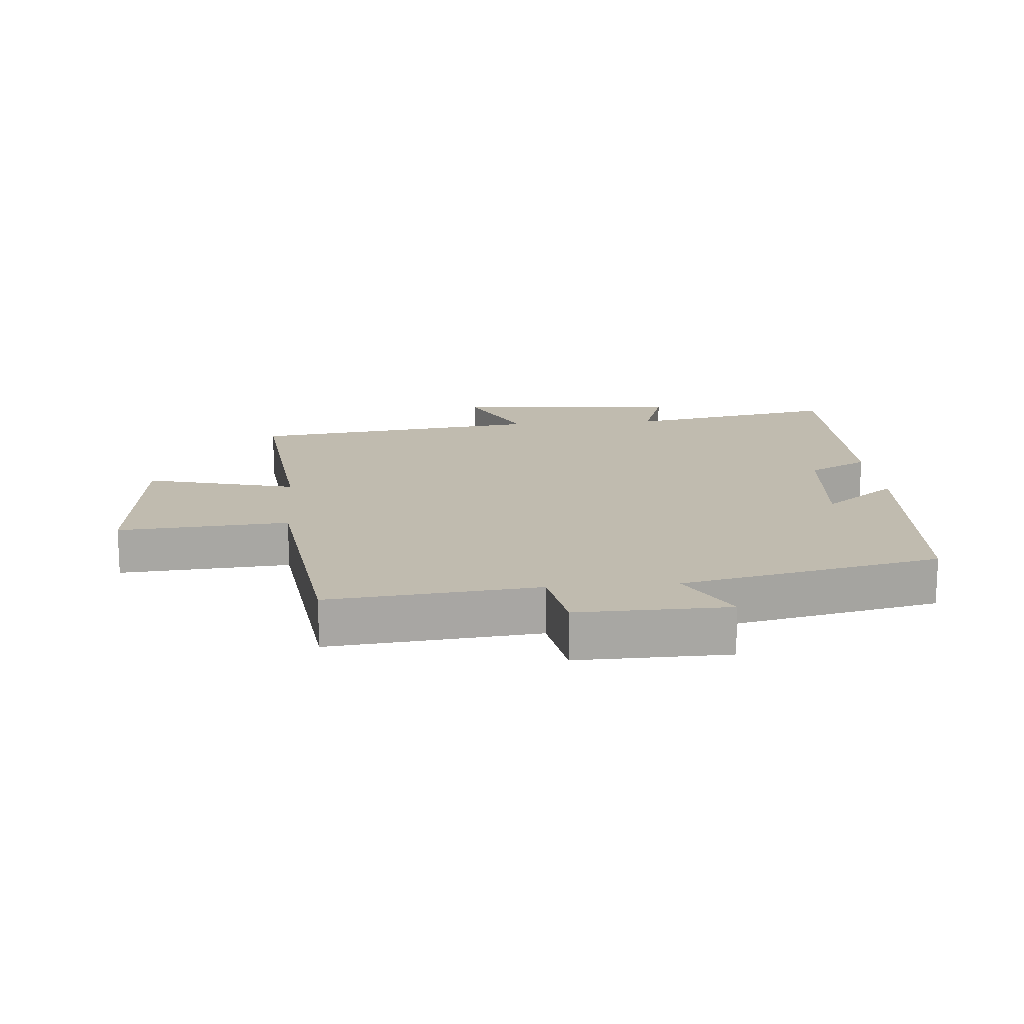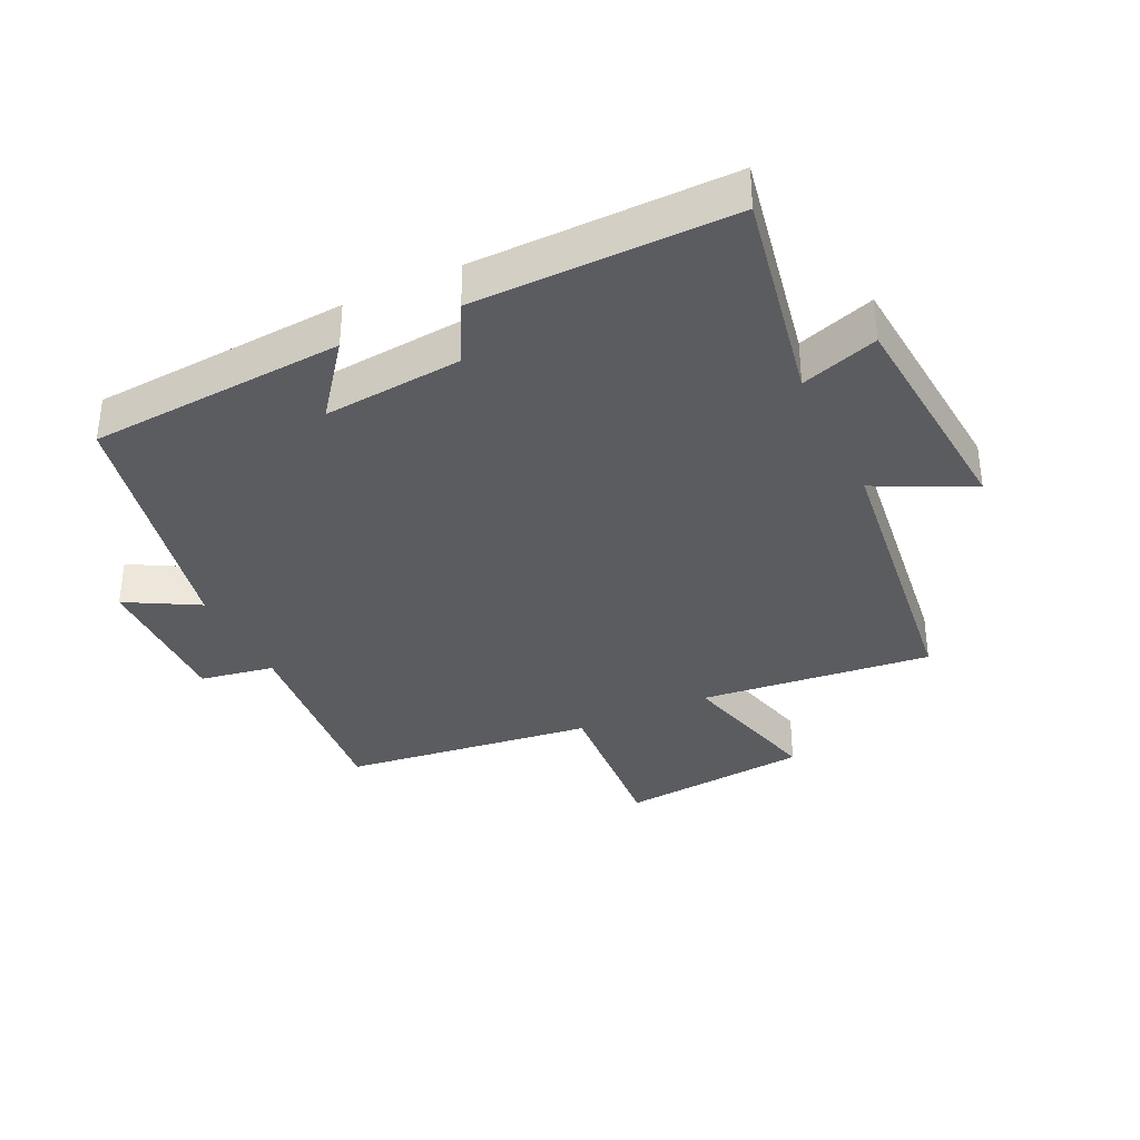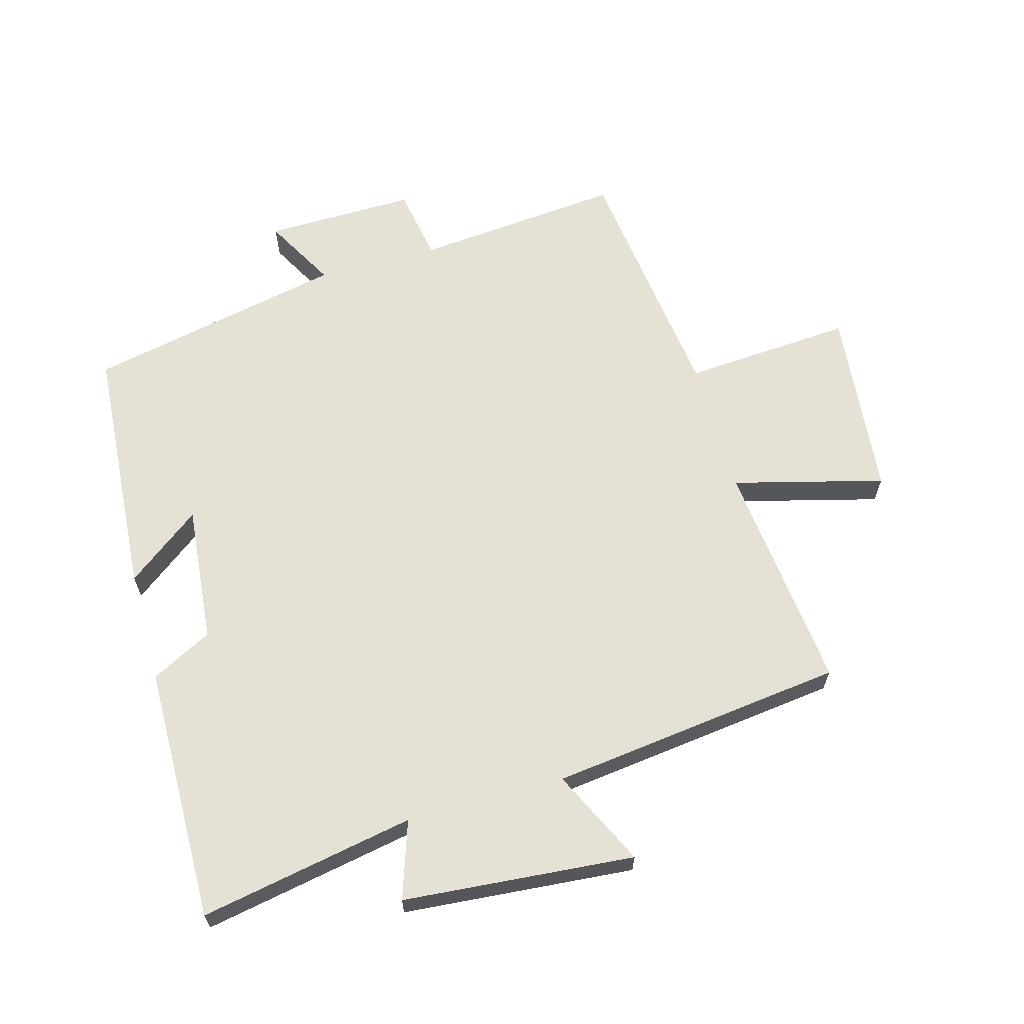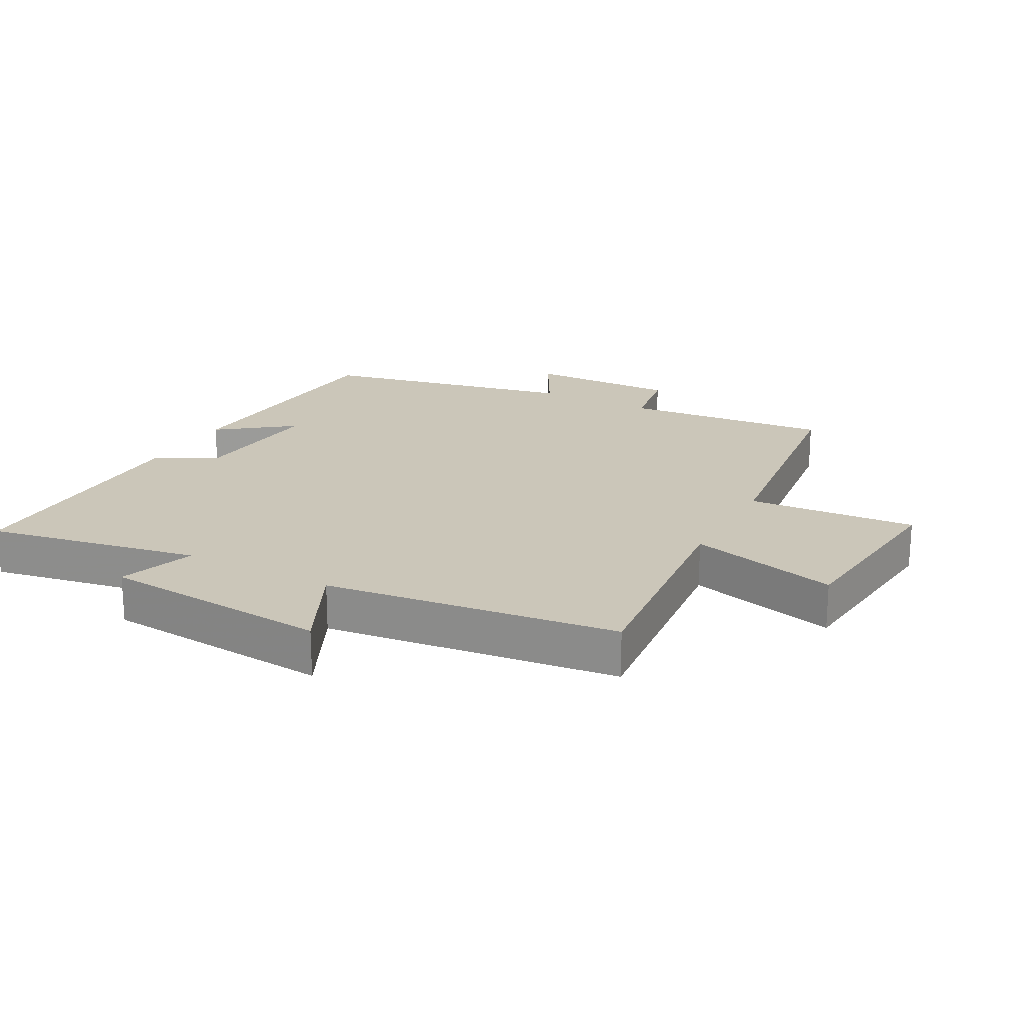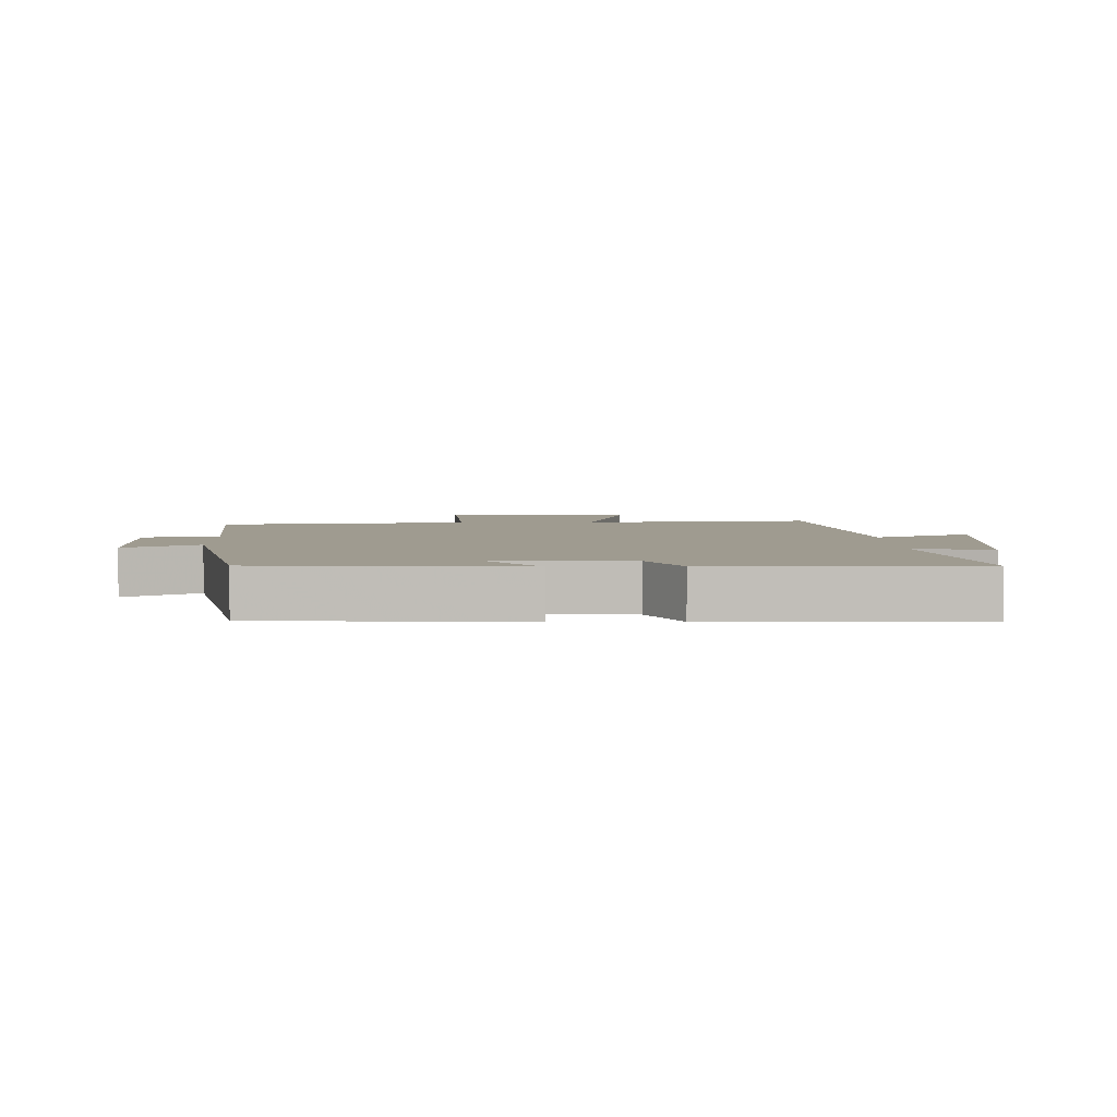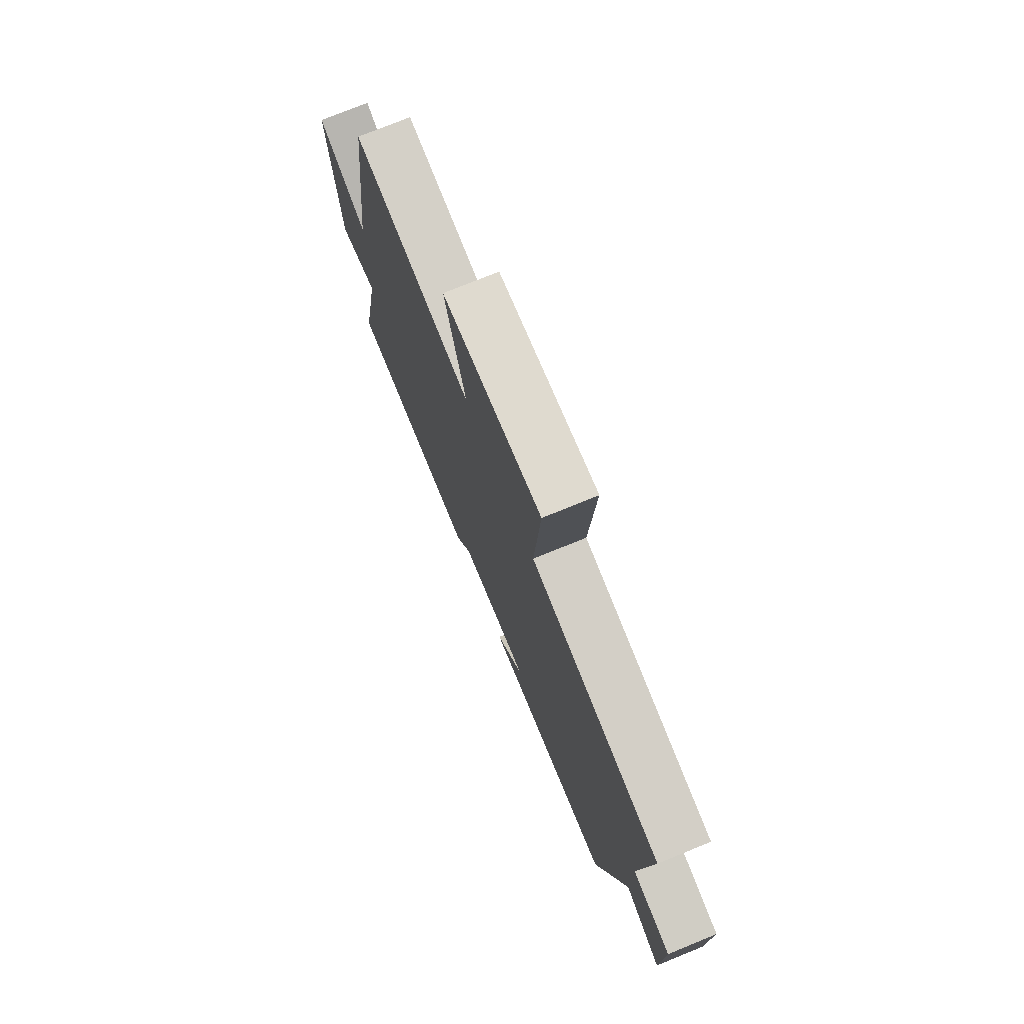
<metadata>
{"format":"obj","ext":"obj","renderer":"f3d","projection":"perspective","resolution":1024,"background":"white","views":[{"elev":15.9,"azim":85.1,"up":"+Y"},{"elev":-35.2,"azim":-154.6,"up":"+Y"},{"elev":64.1,"azim":-105.5,"up":"+Y"},{"elev":20.8,"azim":-61.5,"up":"+Y"},{"elev":4.1,"azim":178.6,"up":"+Y"},{"elev":75.3,"azim":67.8,"up":"+Z"}]}
</metadata>
<code>
v -0.563 0.07 -0.504
v -0.5 0.07 -0.17
v -0.62 0.07 -0.21
v -0.65 0.07 0.15
v -0.5 0.07 0.078
v -0.443 0.07 0.538
v -0.081 0.07 0.5
v -0.142 0.07 0.735
v 0.156 0.07 0.765
v 0.137 0.07 0.5
v 0.531 0.07 0.451
v 0.5 0.07 0.126
v 0.616 0.07 0.106
v 0.612 0.07 -0.13
v 0.5 0.07 -0.068
v 0.414 0.07 -0.472
v 0.015 0.07 -0.5
v 0.103 0.07 -0.385
v -0.113 0.07 -0.405
v -0.163 0.07 -0.5
v -0.563 0 -0.504
v -0.5 0 -0.17
v -0.62 0 -0.21
v -0.65 0 0.15
v -0.5 0 0.078
v -0.443 0 0.538
v -0.081 0 0.5
v -0.142 0 0.735
v 0.156 0 0.765
v 0.137 0 0.5
v 0.531 0 0.451
v 0.5 0 0.126
v 0.616 0 0.106
v 0.612 0 -0.13
v 0.5 0 -0.068
v 0.414 0 -0.472
v 0.015 0 -0.5
v 0.103 0 -0.385
v -0.113 0 -0.405
v -0.163 0 -0.5
f 19 20 1 2
f 18 19 2
f 15 16 17 18
f 15 18 2
f 12 13 14 15
f 12 15 2
f 10 11 12 2
f 7 8 9 10
f 7 10 2 3
f 5 6 7
f 5 7 3
f 3 4 5
f 22 21 40 39
f 22 39 38
f 38 37 36 35
f 22 38 35
f 35 34 33 32
f 22 35 32
f 22 32 31 30
f 30 29 28 27
f 23 22 30 27
f 27 26 25
f 23 27 25
f 25 24 23
f 1 21 22 2
f 2 22 23 3
f 3 23 24 4
f 4 24 25 5
f 5 25 26 6
f 6 26 27 7
f 7 27 28 8
f 8 28 29 9
f 9 29 30 10
f 10 30 31 11
f 11 31 32 12
f 12 32 33 13
f 13 33 34 14
f 14 34 35 15
f 15 35 36 16
f 16 36 37 17
f 17 37 38 18
f 18 38 39 19
f 19 39 40 20
f 20 40 21 1

</code>
